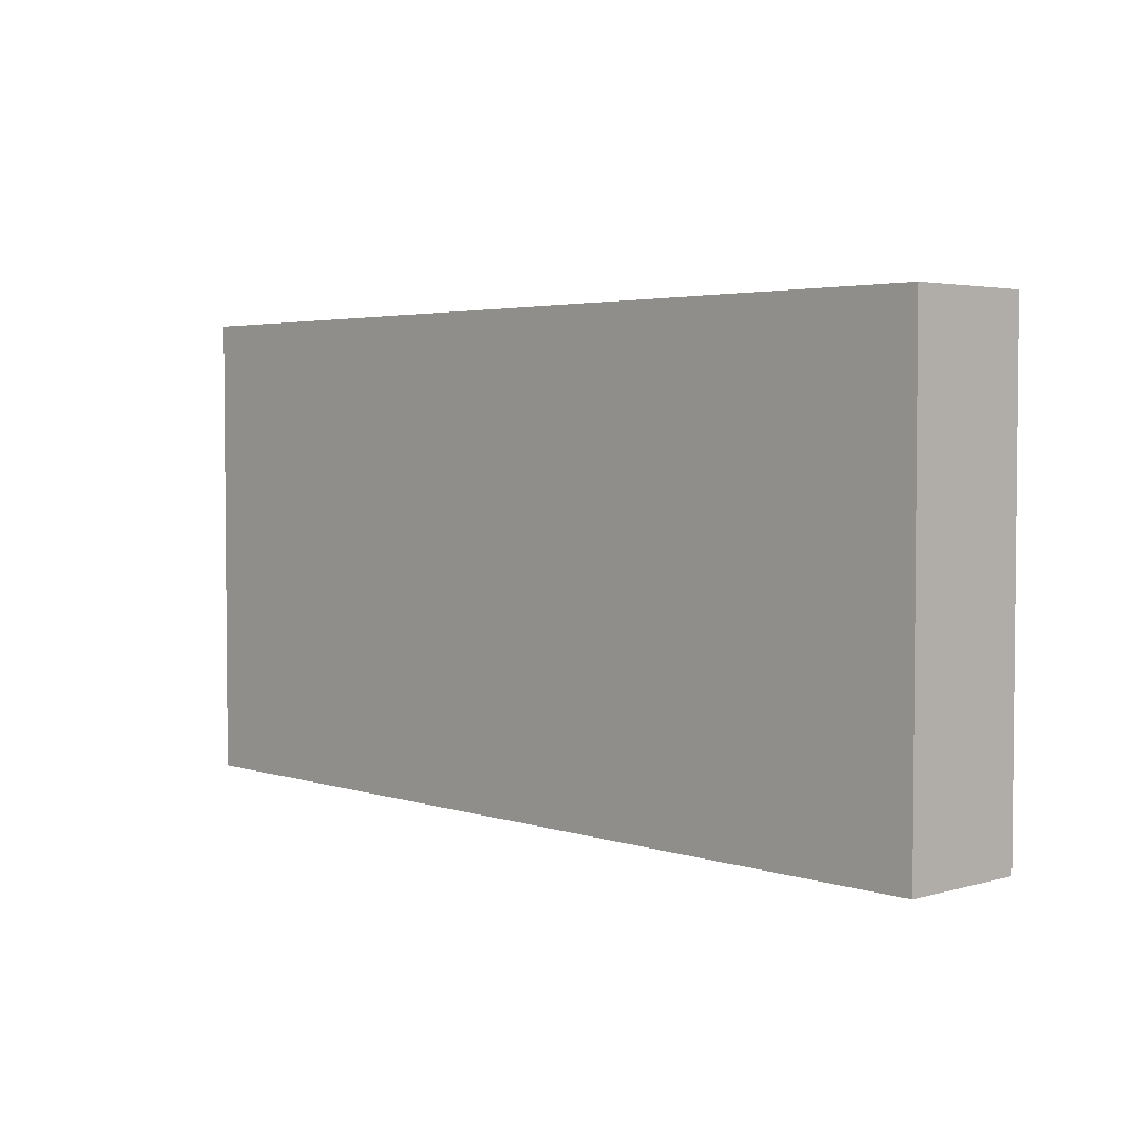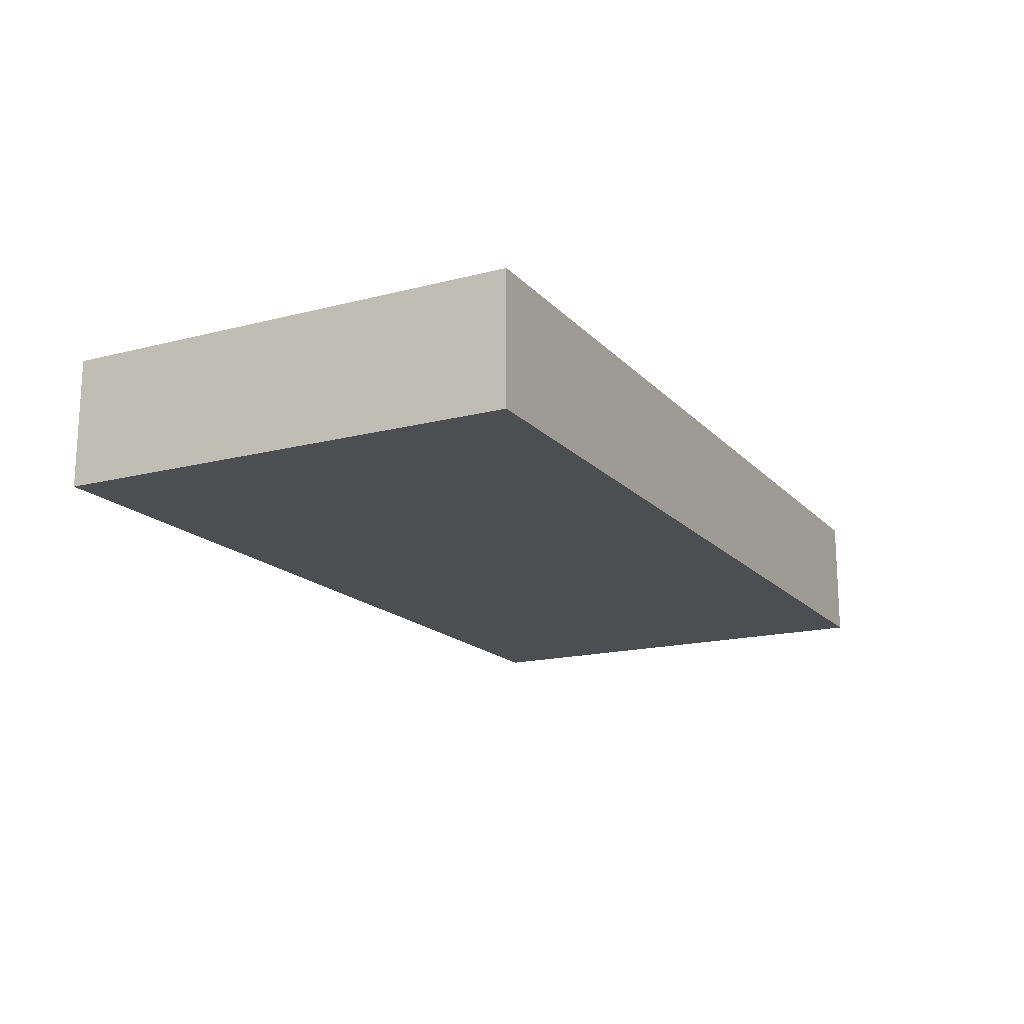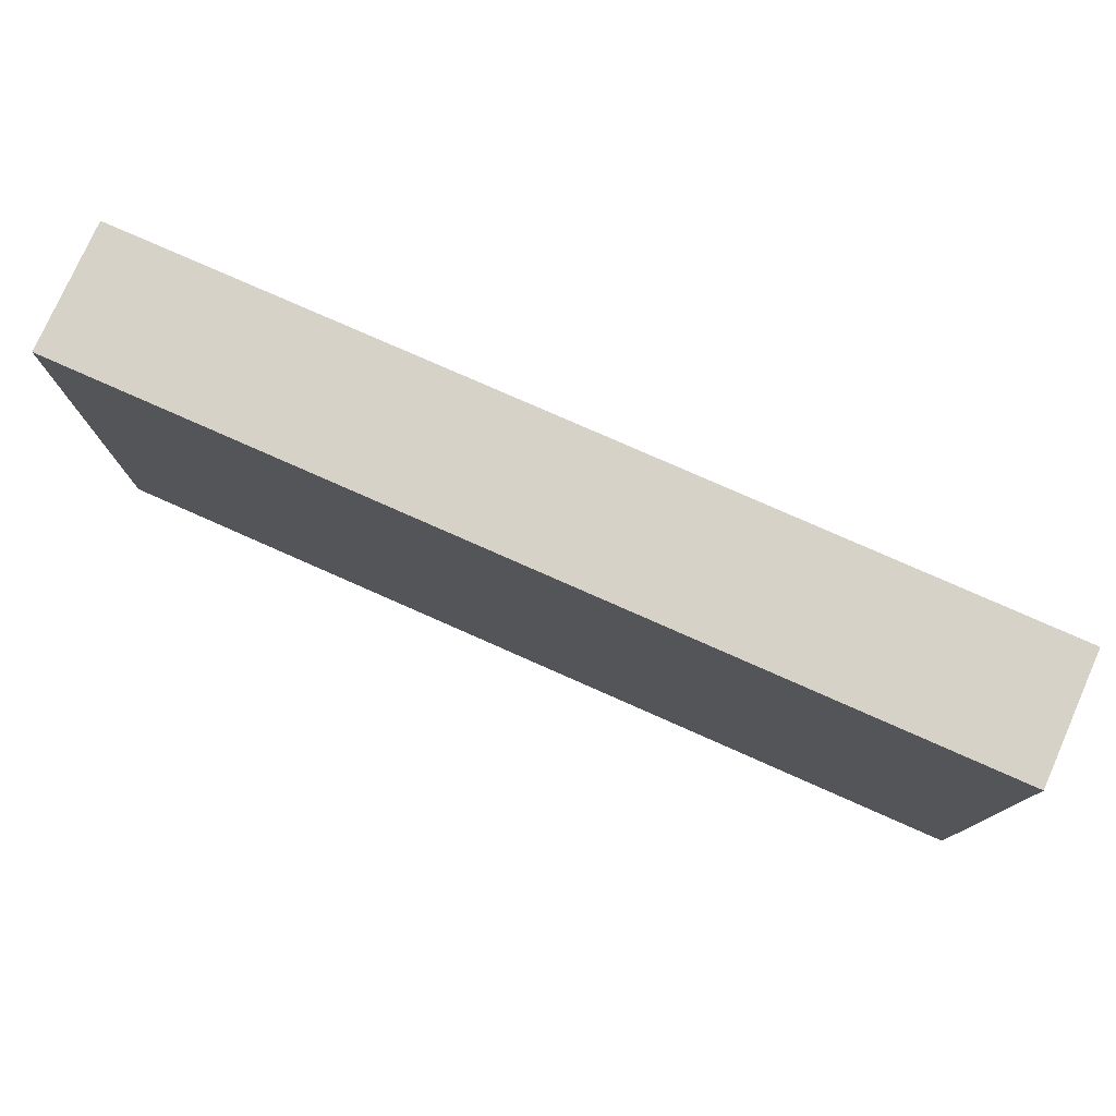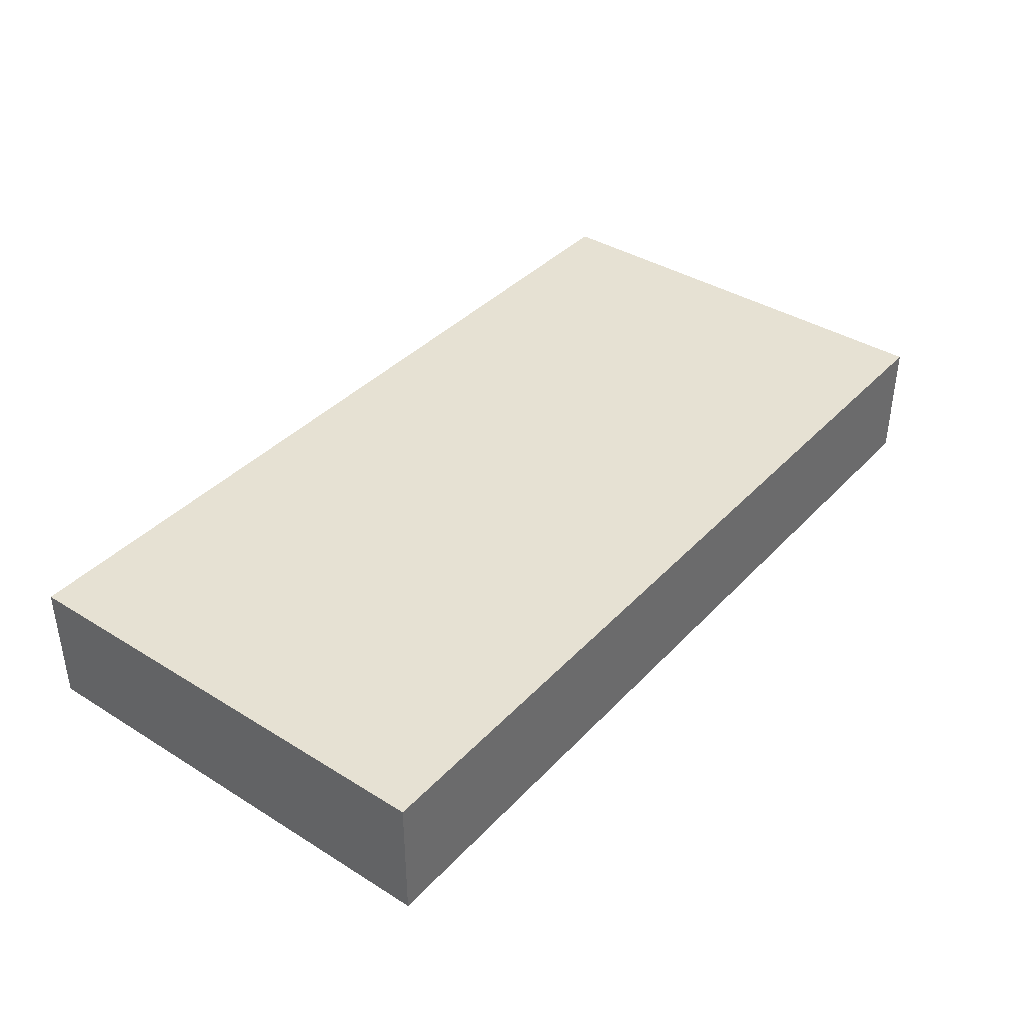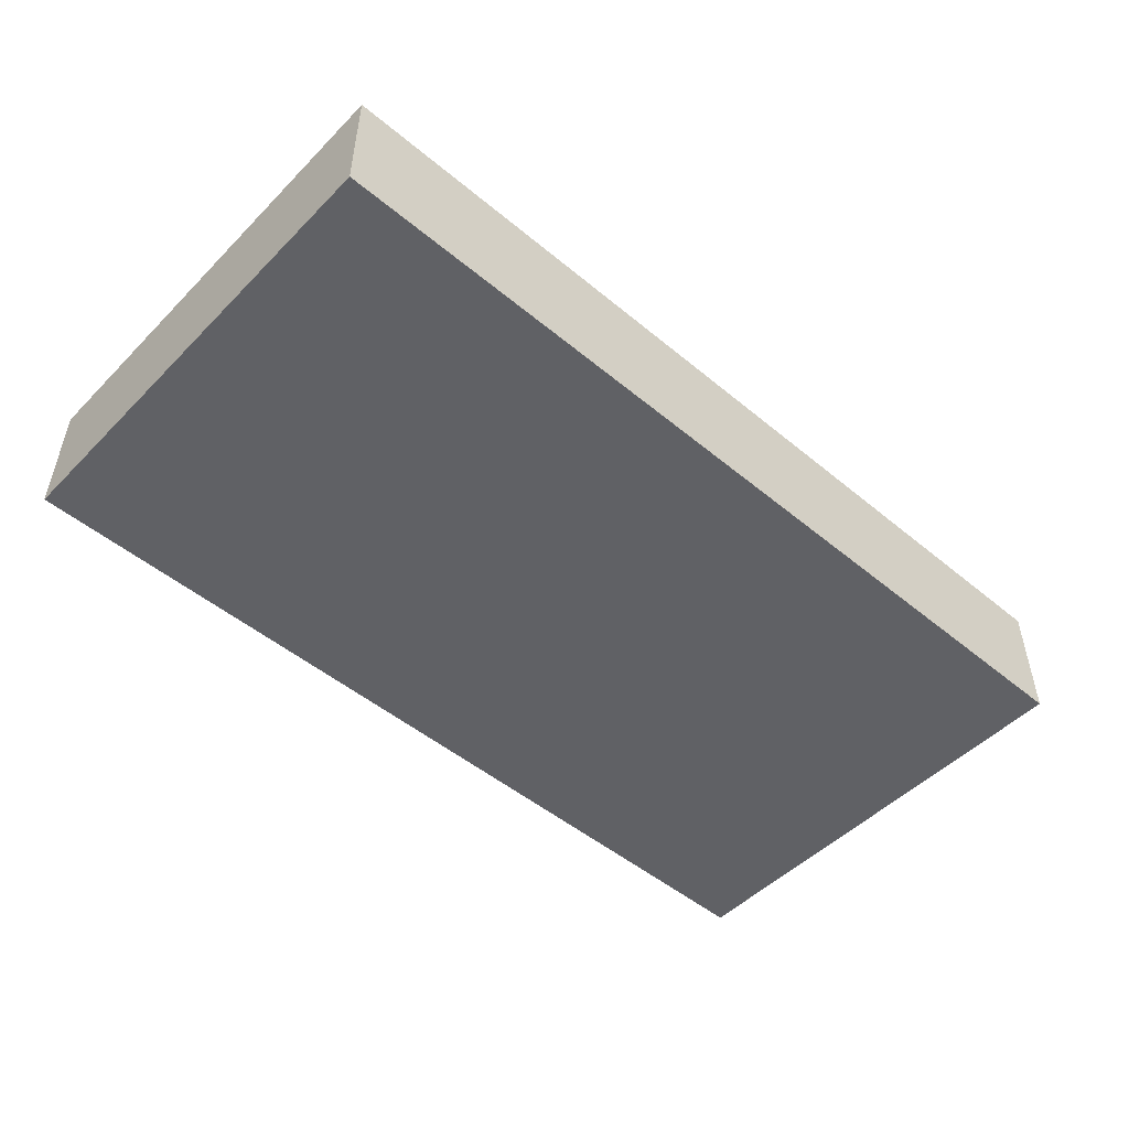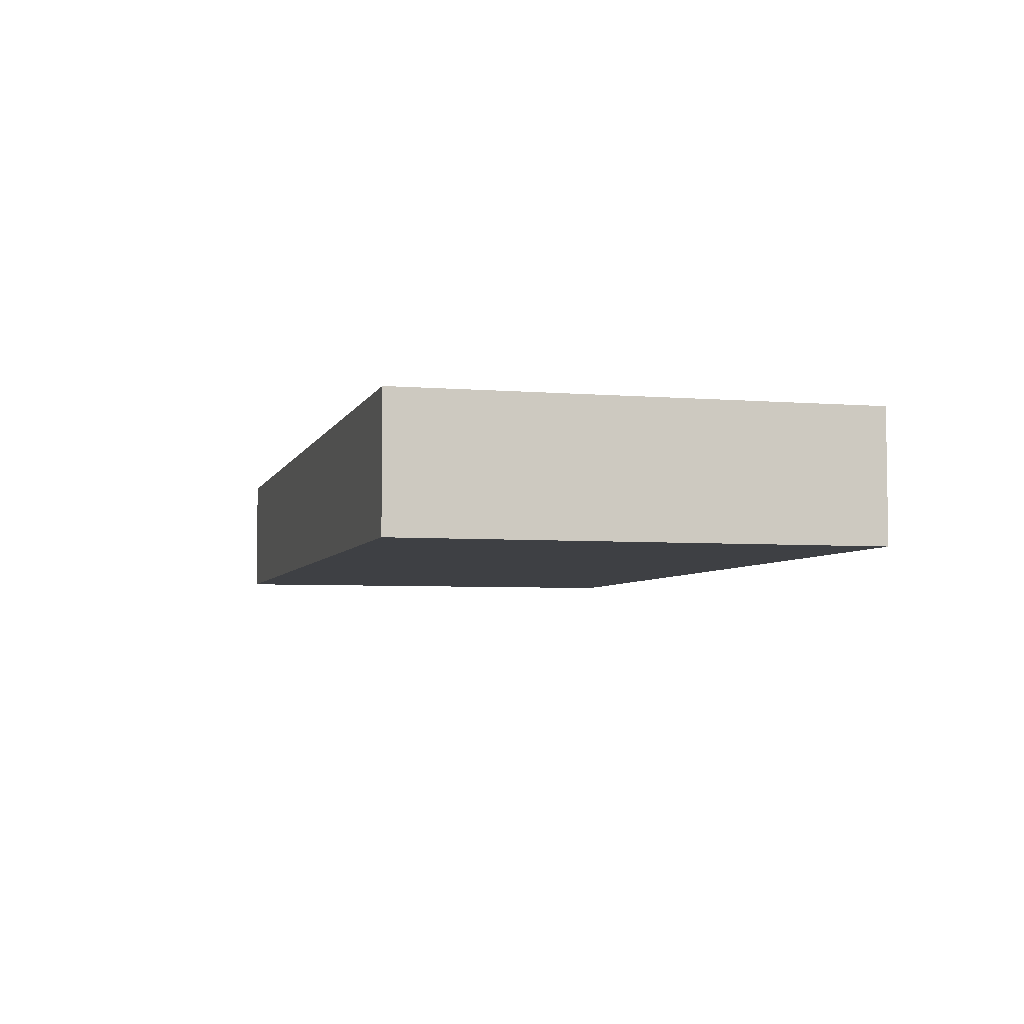
<metadata>
{"format":"obj","ext":"obj","renderer":"f3d","projection":"perspective","resolution":1024,"background":"white","views":[{"elev":3.4,"azim":-133.1,"up":"+Y"},{"elev":-16.8,"azim":117.6,"up":"+Z"},{"elev":77.5,"azim":-156.1,"up":"+Y"},{"elev":38.7,"azim":127.9,"up":"+Z"},{"elev":-49.7,"azim":-42.4,"up":"+Z"},{"elev":-4.9,"azim":75.3,"up":"+Z"}]}
</metadata>
<code>
o mesh3/mesh3-geometry#mesh3-geometry
v 0.01602 0.6209 0.7494
v -0.01426 0.6054 0.7494
v -0.01426 0.6209 0.7494
v 0.01602 0.6054 0.7494
v -0.01426 0.6054 0.7536
v -0.01426 0.6209 0.7536
v 0.01602 0.6054 0.7536
v 0.01602 0.6209 0.7536
f 1 2 3
f 4 2 1
f 3 2 5
f 1 3 6
f 7 2 4
f 8 4 1
f 7 5 2
f 3 5 6
f 8 1 6
f 8 7 4
f 8 5 7
f 8 6 5
f 3 2 1
f 1 2 4
f 5 2 3
f 6 3 1
f 4 2 7
f 1 4 8
f 2 5 7
f 6 5 3
f 6 1 8
f 4 7 8
f 7 5 8
f 5 6 8

</code>
